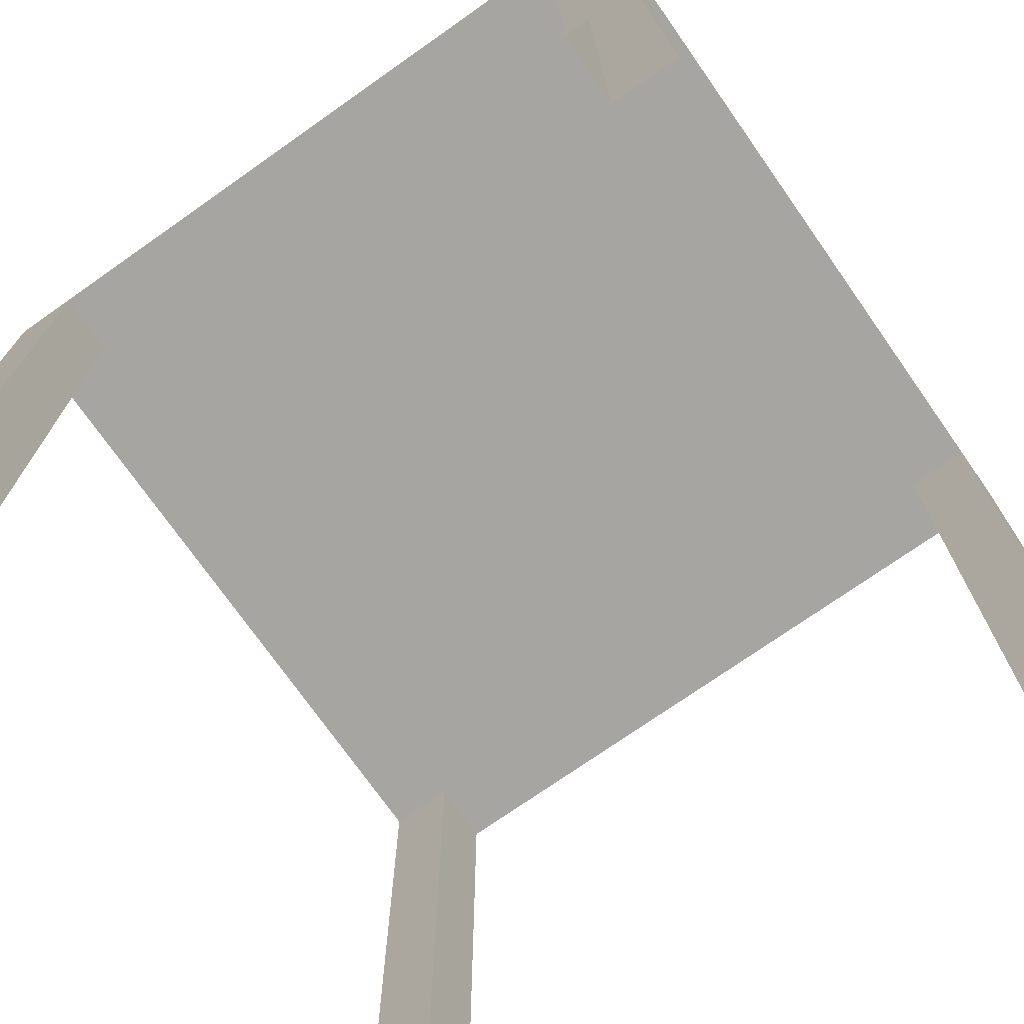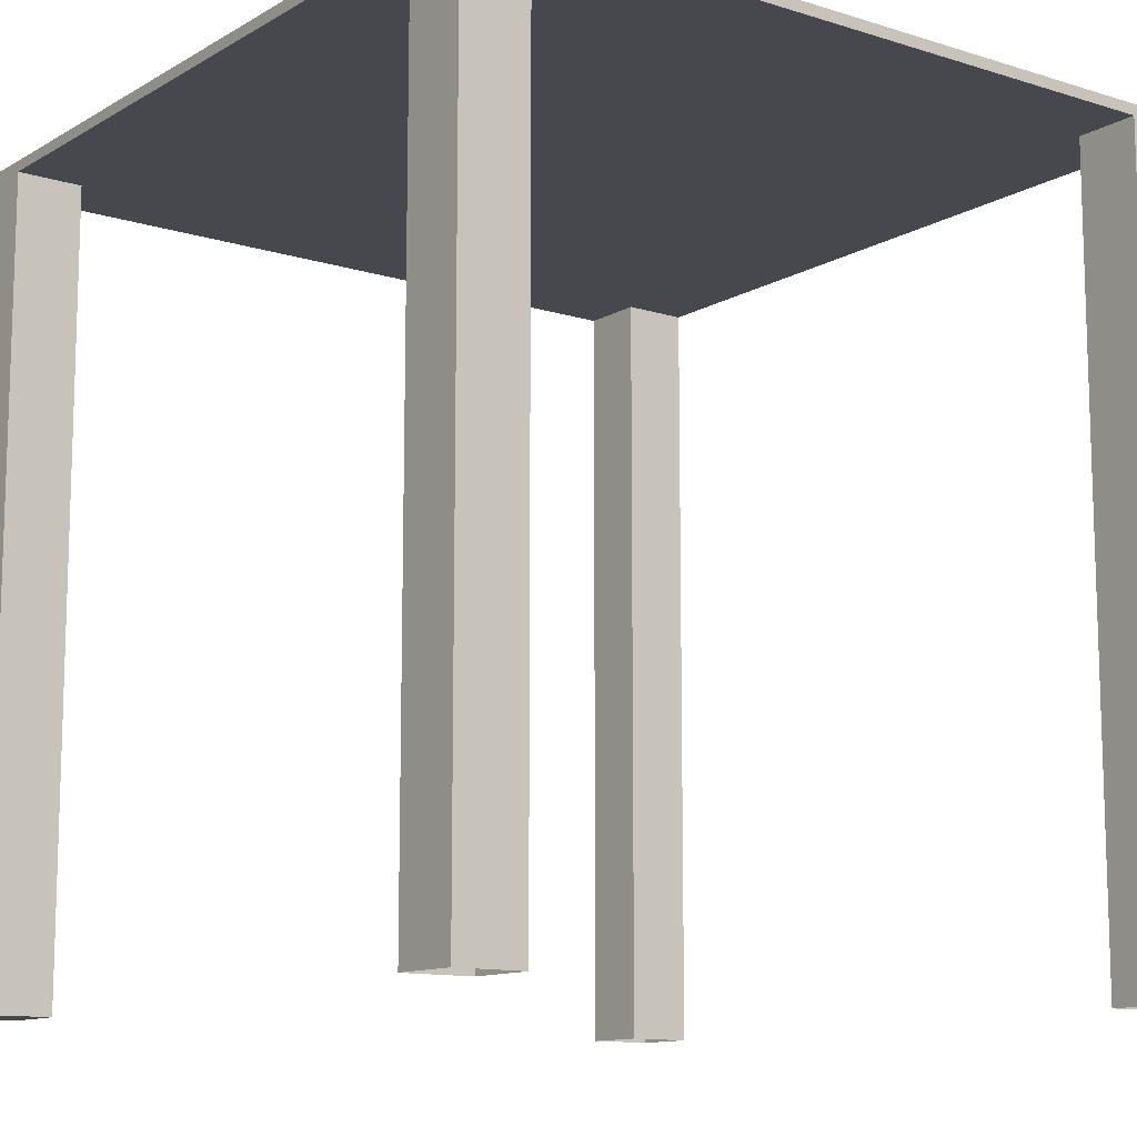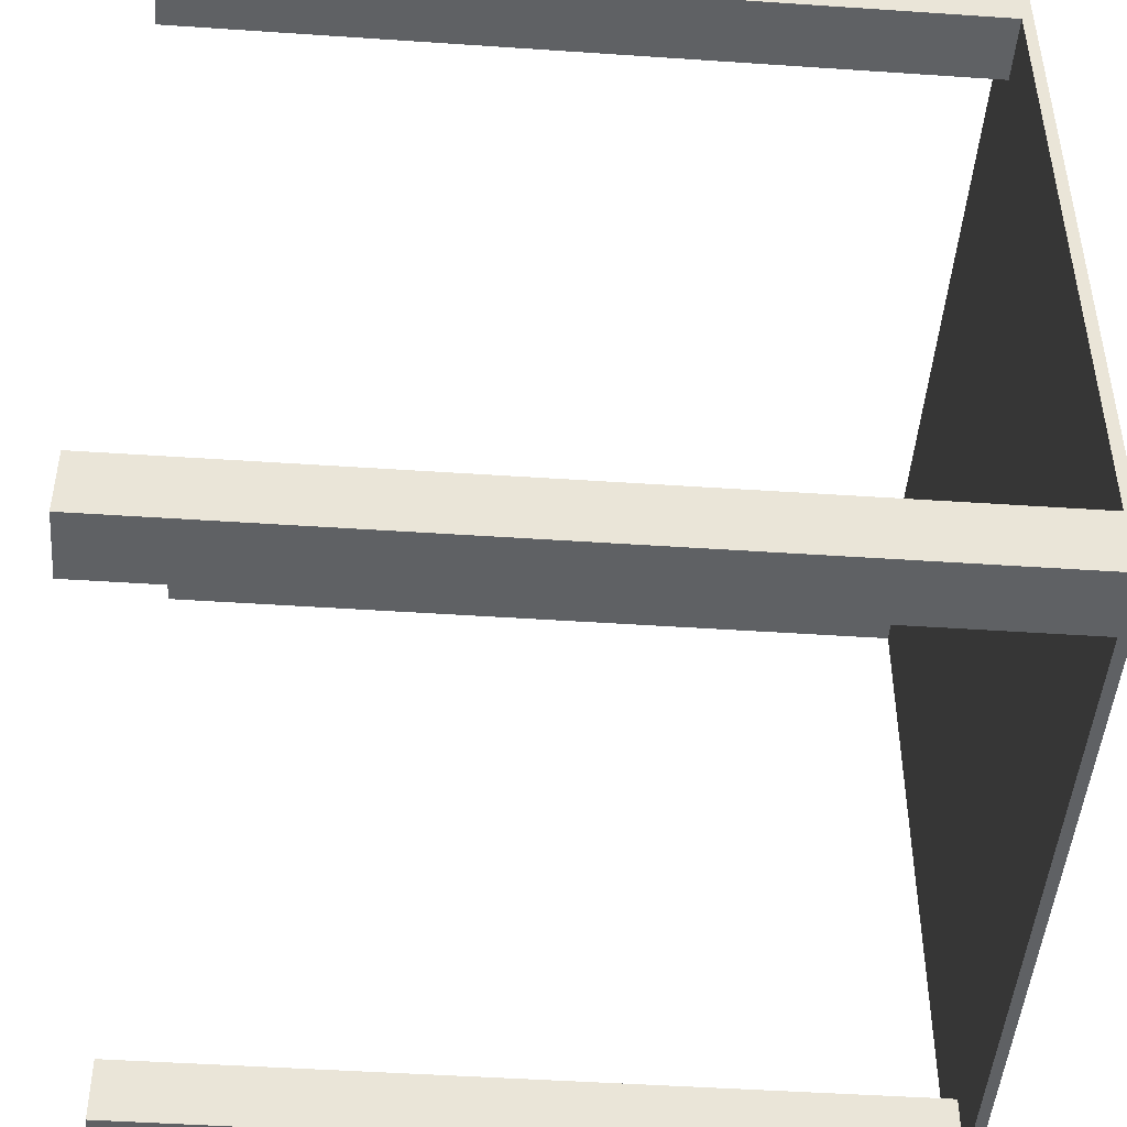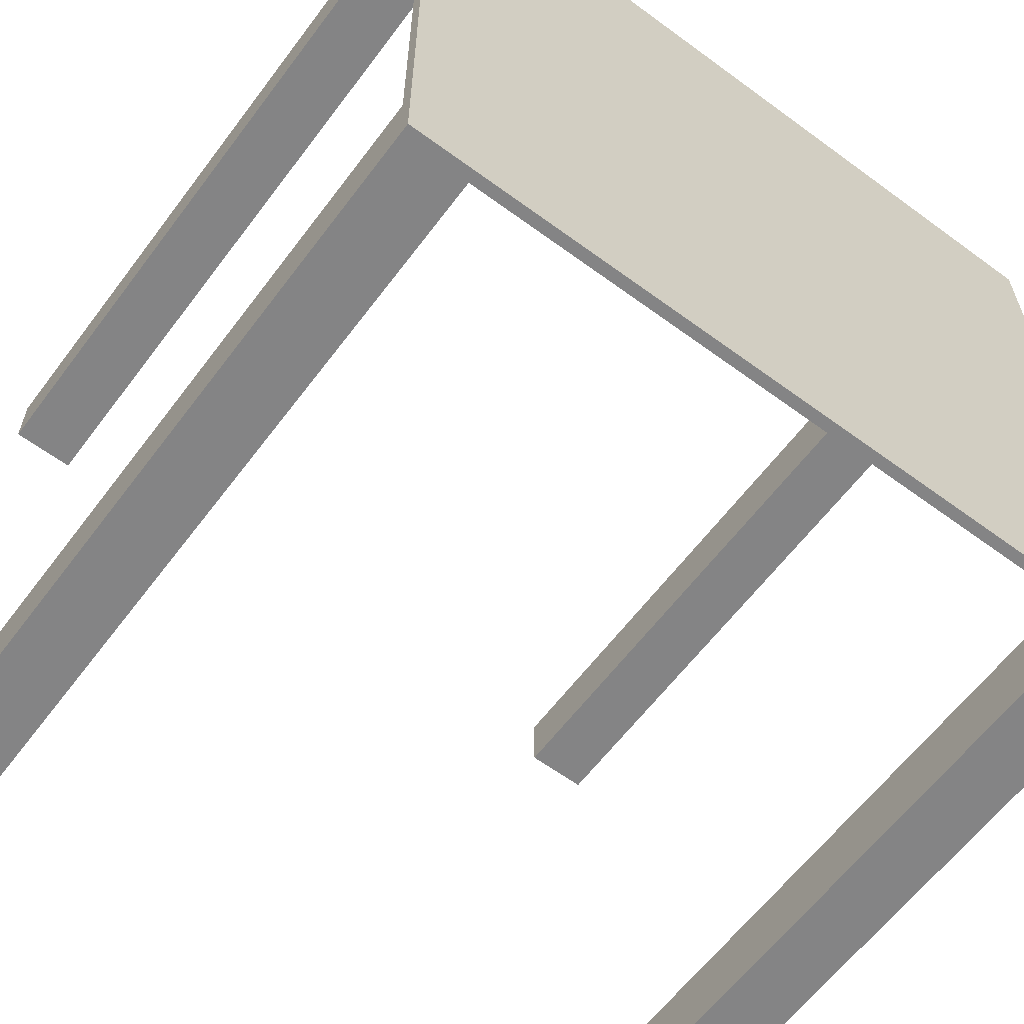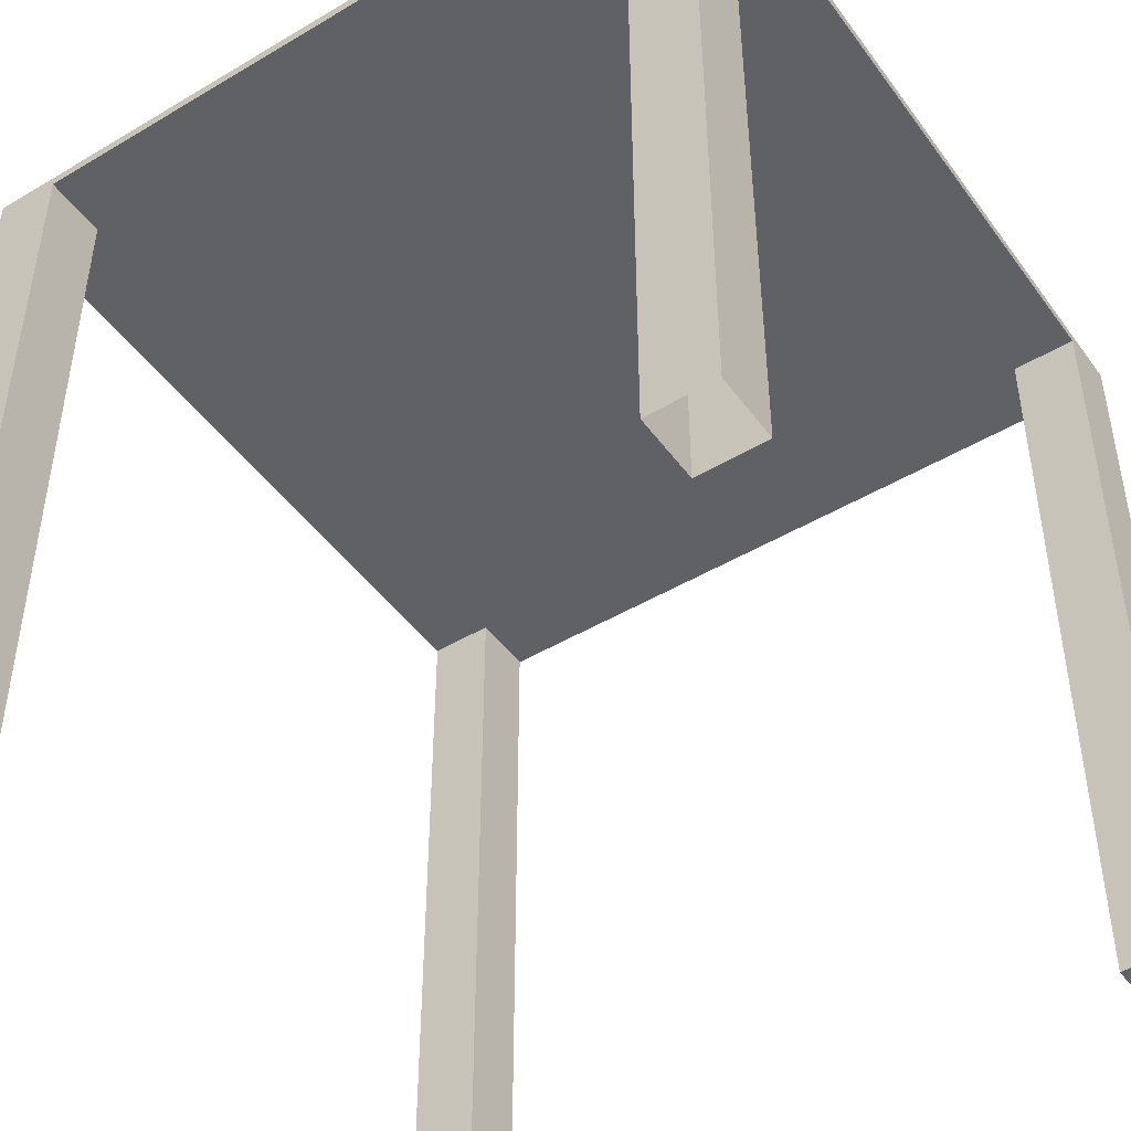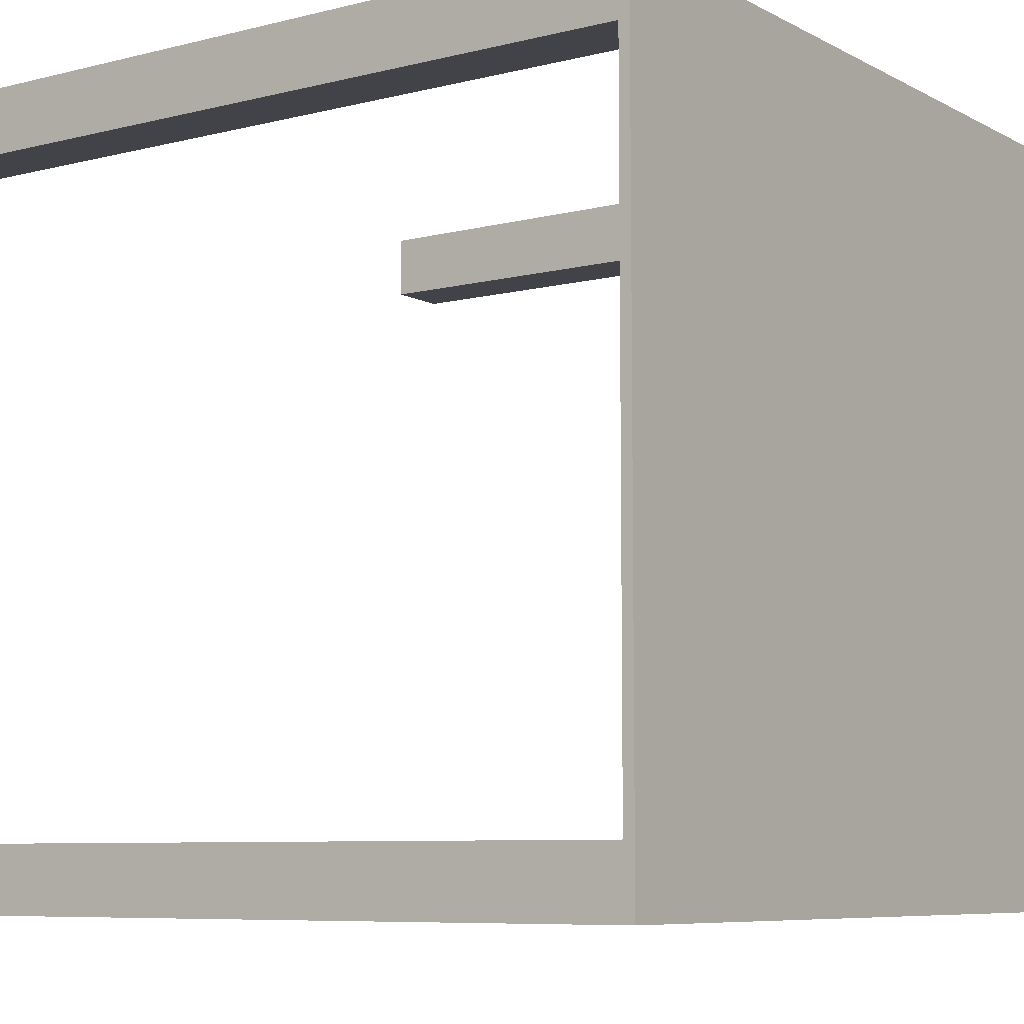
<metadata>
{"format":"obj","ext":"obj","renderer":"f3d","projection":"perspective","resolution":1024,"background":"white","views":[{"elev":-73.6,"azim":125.1,"up":"+Y"},{"elev":-11.8,"azim":143.3,"up":"+Y"},{"elev":-46.6,"azim":85.6,"up":"+Z"},{"elev":-61.5,"azim":143.2,"up":"+Z"},{"elev":-46.6,"azim":-55.9,"up":"+Y"},{"elev":-7.6,"azim":125.2,"up":"+Z"}]}
</metadata>
<code>
v 0.2406 -0.3551 0.2887
v 0.2887 -0.3551 0.2406
v 0.2887 -0.3551 0.2887
v 0.2406 -0.3551 0.2406
v 0.2887 0.2222 0.2887
v 0.2406 0.2142 0.2406
v 0.2887 0.2142 0.2406
v 0.2406 0.2142 0.2887
v 0.2887 0.2222 0.2406
v 0.2406 0.2222 0.2887
v -0.2406 0.2142 0.2887
v 0.2887 0.2142 -0.2406
v 0.2406 0.2222 -0.2887
v 0.2406 0.2142 -0.2406
v 0.2887 0.2222 -0.2406
v -0.2406 0.2222 -0.2887
v -0.2406 0.2222 0.2887
v 0.2406 0.2142 -0.2887
v 0.2887 -0.3551 -0.2406
v 0.2887 0.2222 -0.2887
v -0.2887 0.2222 0.2887
v -0.2406 0.2142 -0.2887
v 0.2406 -0.3551 -0.2887
v 0.2406 -0.3551 -0.2406
v -0.2887 0.2222 -0.2887
v -0.2406 -0.3551 0.2887
v -0.2406 0.2142 0.2406
v 0.2887 -0.3551 -0.2887
v -0.2887 -0.3551 0.2887
v -0.2887 0.2222 -0.2406
v -0.2406 0.2142 -0.2406
v -0.2887 -0.3551 -0.2887
v -0.2887 -0.3551 0.2406
v -0.2406 -0.3551 0.2406
v -0.2887 0.2222 0.2406
v -0.2887 0.2142 0.2406
v -0.2406 -0.3551 -0.2406
v -0.2406 -0.3551 -0.2887
v -0.2887 -0.3551 -0.2406
v -0.2887 0.2142 -0.2406
v 0.2406 0.2222 0.2406
v -0.2406 0.2222 -0.2406
g mesh1_mesh1-geometry
f 1 2 3
f 2 1 4
f 3 2 1
f 4 1 2
f 3 5 2
f 3 1 5
f 4 6 1
f 4 2 6
f 2 5 7
f 8 5 1
f 8 1 6
f 7 6 2
f 9 7 5
f 10 5 8
f 8 6 11
f 7 12 6
f 7 9 12
f 5 13 9
f 10 13 5
f 8 11 10
f 14 11 6
f 14 6 12
f 15 12 9
f 9 13 15
f 16 13 10
f 17 10 11
f 18 11 14
f 19 14 12
f 15 19 12
f 20 15 13
f 13 16 18
f 17 16 10
f 11 21 17
f 22 11 18
f 14 23 18
f 14 19 24
f 20 19 15
f 18 20 13
f 22 18 16
f 25 16 17
f 26 21 11
f 21 25 17
f 27 11 22
f 23 14 24
f 23 20 18
f 19 20 28
f 25 22 16
f 21 26 29
f 27 26 11
f 30 25 21
f 31 27 22
f 20 23 28
f 32 22 25
f 33 21 29
f 26 27 34
f 30 32 25
f 35 30 21
f 27 31 36
f 22 37 31
f 22 32 38
f 36 21 33
f 27 33 34
f 32 30 39
f 35 36 30
f 21 36 35
f 40 36 31
f 33 27 36
f 37 22 38
f 37 40 31
f 39 30 40
f 40 30 36
f 40 37 39
g mesh1_mesh1-geometry
f 2 5 3
f 5 1 3
f 1 6 4
f 6 2 4
f 7 5 2
f 1 5 8
f 6 1 8
f 2 6 7
f 5 7 9
f 8 5 10
f 12 14 19
f 12 19 15
f 17 21 11
f 18 23 14
f 24 19 14
f 15 19 20
f 13 20 18
f 11 21 26
f 24 14 23
f 18 20 23
f 28 20 19
f 16 22 25
f 29 26 21
f 11 26 27
f 28 23 20
f 25 22 32
f 29 21 33
f 34 27 26
f 25 32 30
f 31 37 22
f 38 32 22
f 33 21 36
f 34 33 27
f 39 30 32
f 35 36 21
f 36 27 33
f 38 22 37
f 31 40 37
f 40 30 39
f 39 37 40
g mesh1_mesh1-geometry
f 11 6 8
f 6 12 7
f 12 9 7
f 9 13 5
f 5 13 10
f 10 11 8
f 6 11 14
f 12 6 14
f 9 12 15
f 15 13 9
f 10 13 16
f 11 10 17
f 14 11 18
f 13 15 20
f 18 16 13
f 10 16 17
f 18 11 22
f 16 18 22
f 17 16 25
f 17 25 21
f 22 11 27
f 21 25 30
f 22 27 31
f 21 30 35
f 36 31 27
f 30 36 35
f 31 36 40
f 36 30 40
g mesh2_mesh2-geometry
l 3 2
l 1 3
l 2 4
l 4 1
g mesh3_mesh3-geometry
l 6 41
g mesh4_mesh4-geometry
l 31 42

</code>
